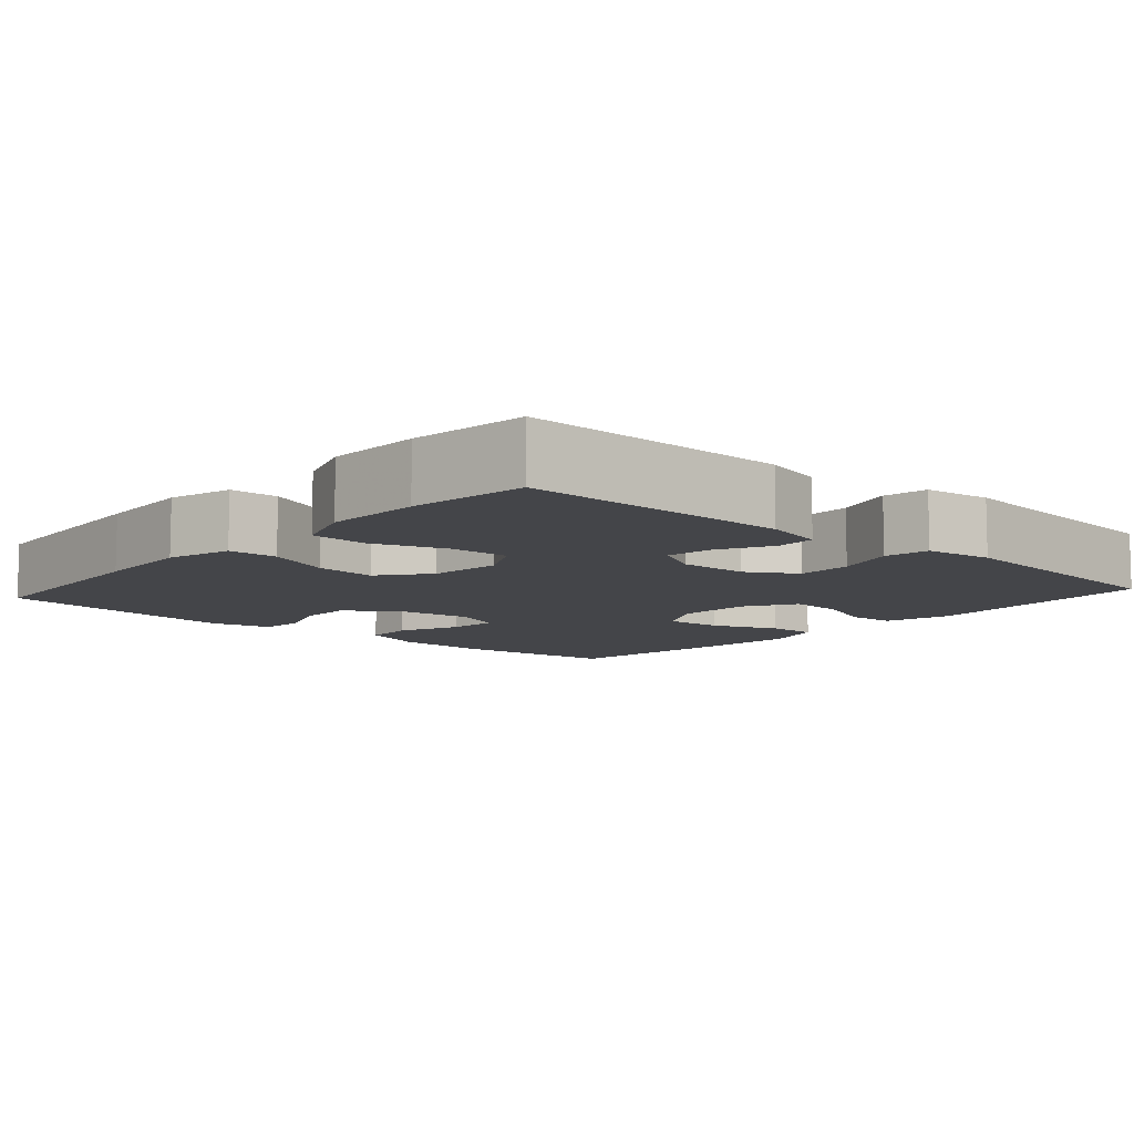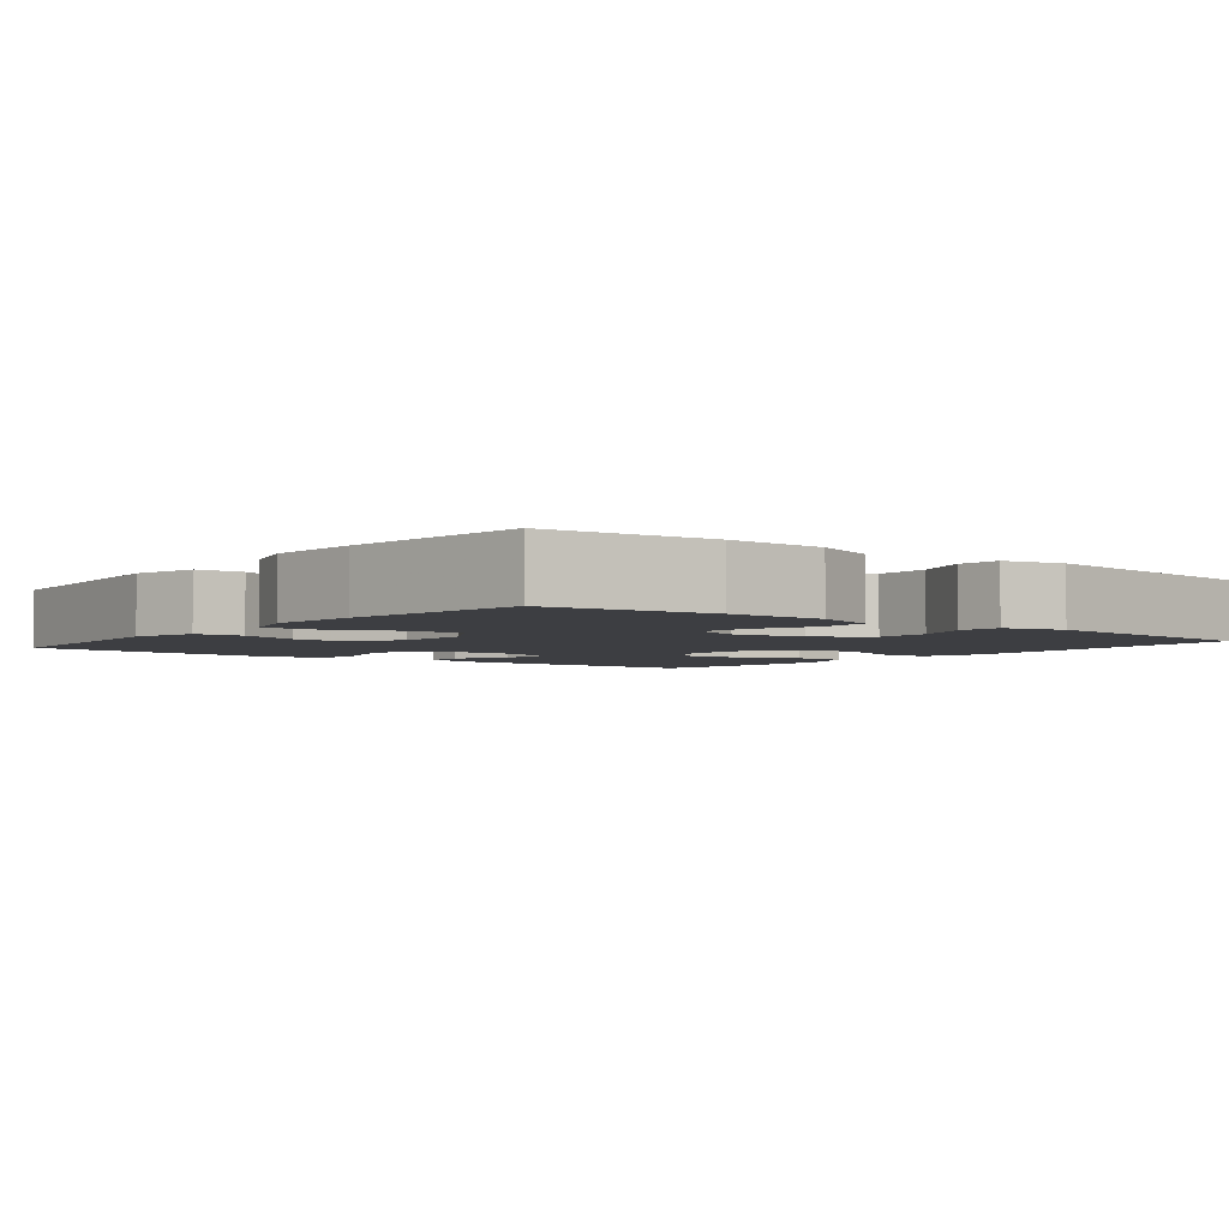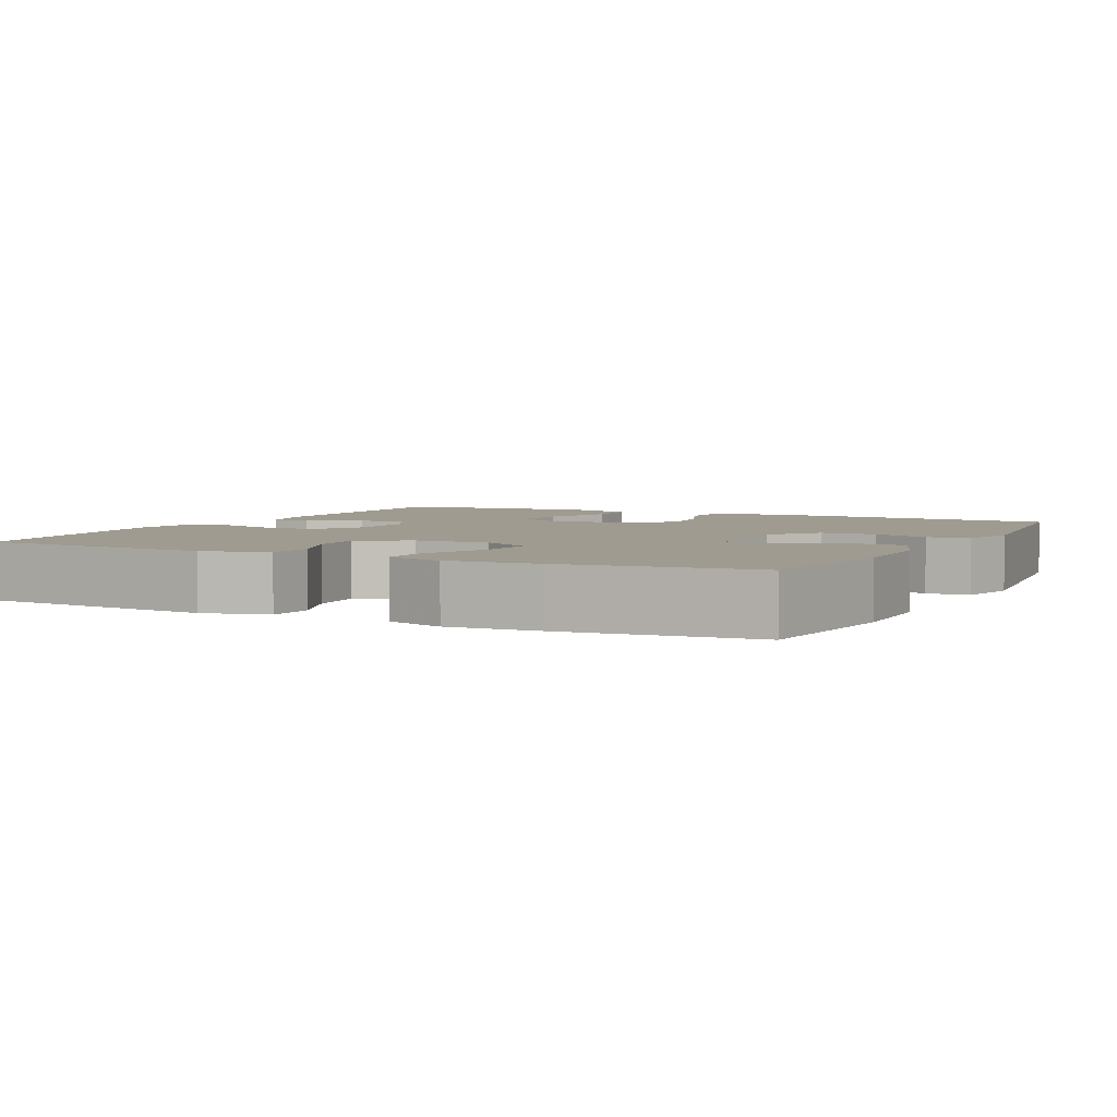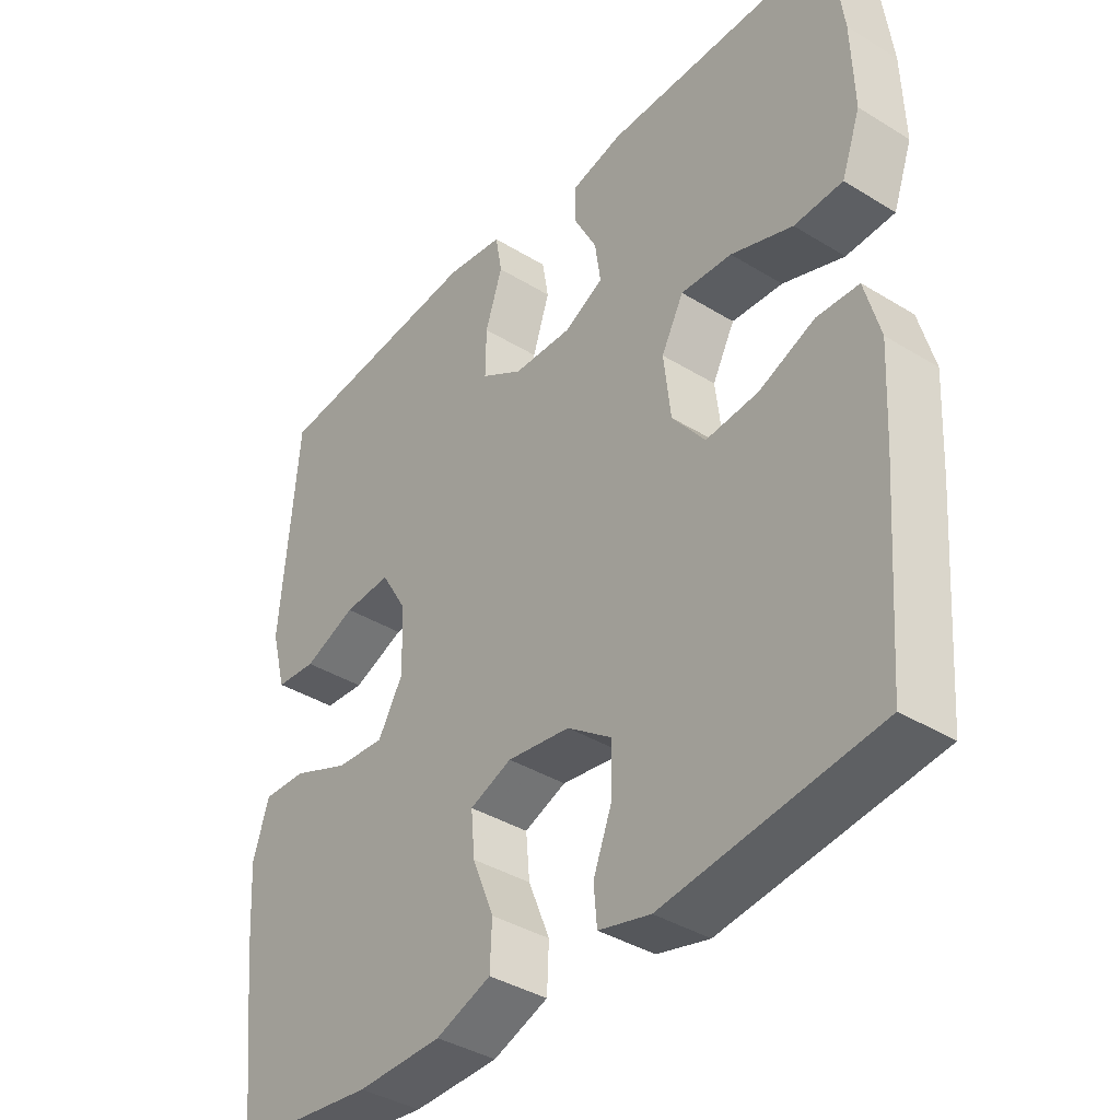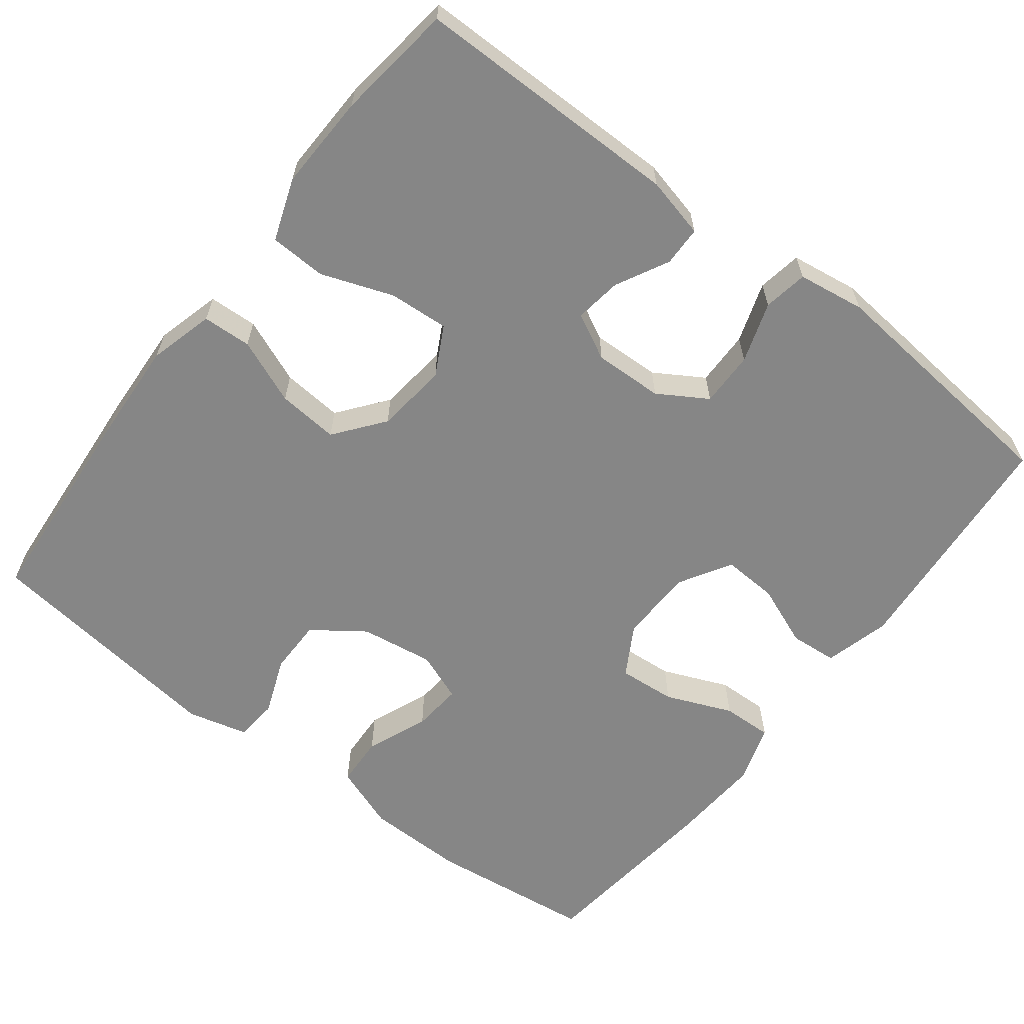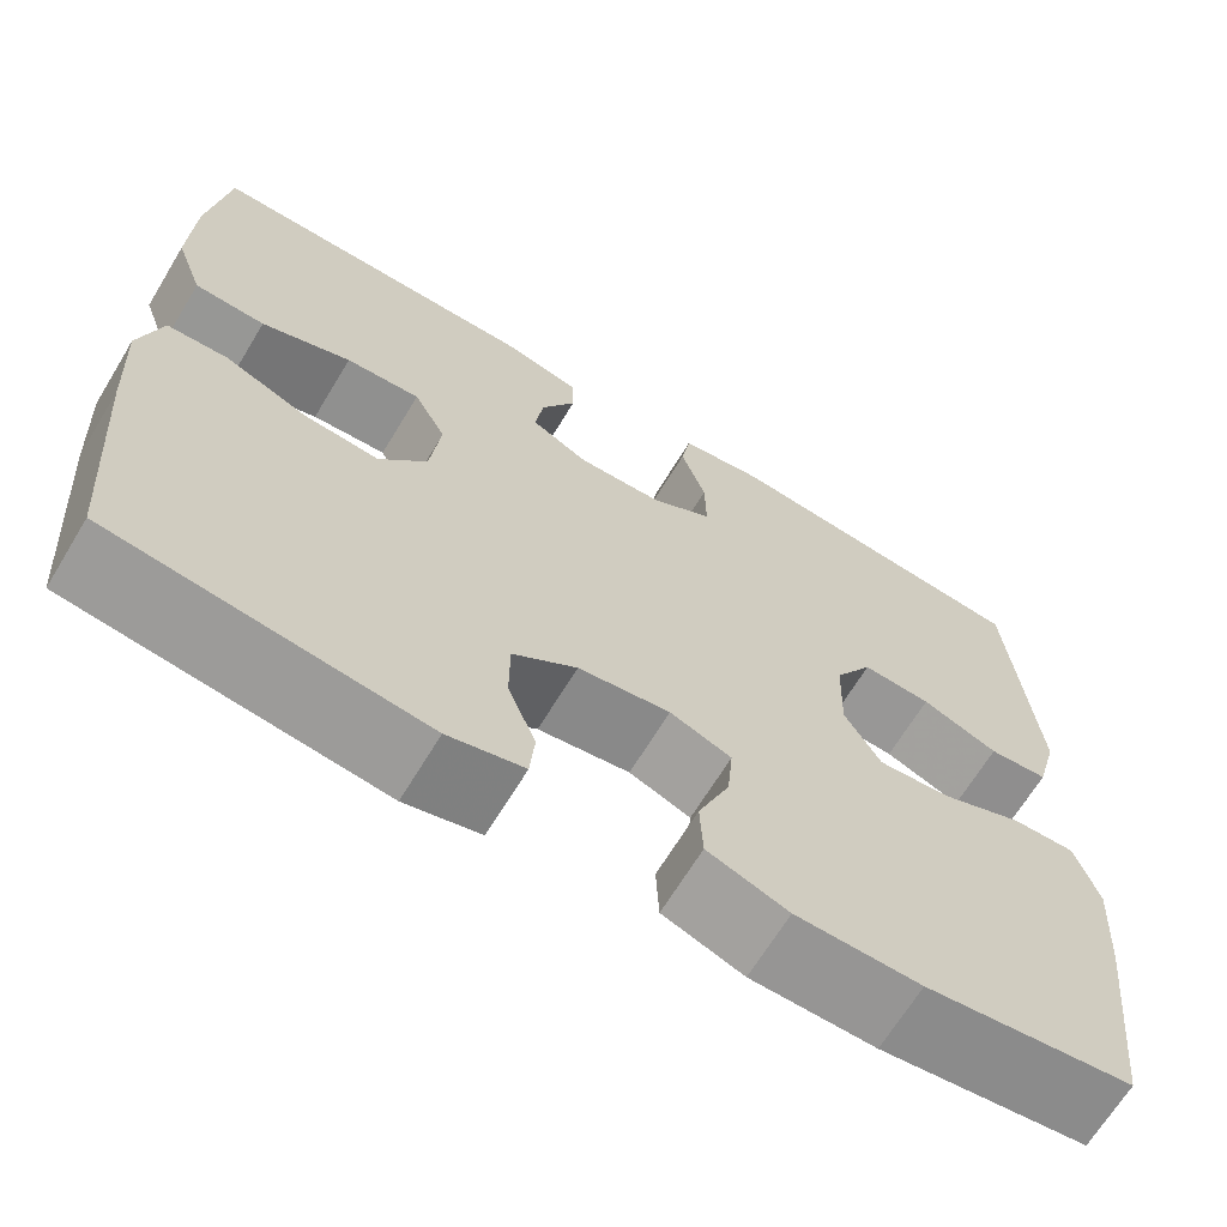
<metadata>
{"format":"obj","ext":"obj","renderer":"f3d","projection":"perspective","resolution":1024,"background":"white","views":[{"elev":-9.0,"azim":-41.8,"up":"+Y"},{"elev":-3.5,"azim":141.6,"up":"+Y"},{"elev":4.0,"azim":116.7,"up":"+Y"},{"elev":-38.5,"azim":-127.8,"up":"+Z"},{"elev":-62.2,"azim":-37.5,"up":"+Y"},{"elev":-67.1,"azim":-31.2,"up":"+Z"}]}
</metadata>
<code>
v 0.5 0.07 -0.5
v 0.284 0.07 -0.526
v 0.154 0.07 -0.524
v 0.07 0.07 -0.493
v 0.067 0.07 -0.427
v 0.1 0.07 -0.346
v 0.106 0.07 -0.281
v 0.042 0.07 -0.256
v -0.054 0.07 -0.27
v -0.121 0.07 -0.318
v -0.121 0.07 -0.39
v -0.092 0.07 -0.465
v -0.097 0.07 -0.521
v -0.176 0.07 -0.541
v -0.5 0.07 -0.5
v -0.521 0.07 -0.223
v -0.528 0.07 -0.092
v -0.505 0.07 -0.007
v -0.441 0.07 -0.004
v -0.356 0.07 -0.039
v -0.276 0.07 -0.046
v -0.226 0.07 0.018
v -0.215 0.07 0.112
v -0.249 0.07 0.176
v -0.327 0.07 0.171
v -0.421 0.07 0.137
v -0.495 0.07 0.14
v -0.524 0.07 0.221
v -0.52 0.07 0.346
v -0.5 0.07 0.5
v -0.149 0.07 0.5
v -0.07 0.07 0.481
v -0.069 0.07 0.429
v -0.105 0.07 0.36
v -0.114 0.07 0.299
v -0.054 0.07 0.268
v 0.036 0.07 0.271
v 0.1 0.07 0.31
v 0.099 0.07 0.382
v 0.073 0.07 0.461
v 0.083 0.07 0.519
v 0.171 0.07 0.532
v 0.5 0.07 0.5
v 0.526 0.07 0.187
v 0.503 0.07 0.101
v 0.441 0.07 0.096
v 0.361 0.07 0.128
v 0.289 0.07 0.132
v 0.249 0.07 0.065
v 0.246 0.07 -0.033
v 0.284 0.07 -0.099
v 0.359 0.07 -0.093
v 0.446 0.07 -0.057
v 0.512 0.07 -0.055
v 0.536 0.07 -0.132
v 0.528 0.07 -0.253
v 0.5 0 -0.5
v 0.284 0 -0.526
v 0.154 0 -0.524
v 0.07 0 -0.493
v 0.067 0 -0.427
v 0.1 0 -0.346
v 0.106 0 -0.281
v 0.042 0 -0.256
v -0.054 0 -0.27
v -0.121 0 -0.318
v -0.121 0 -0.39
v -0.092 0 -0.465
v -0.097 0 -0.521
v -0.176 0 -0.541
v -0.5 0 -0.5
v -0.521 0 -0.223
v -0.528 0 -0.092
v -0.505 0 -0.007
v -0.441 0 -0.004
v -0.356 0 -0.039
v -0.276 0 -0.046
v -0.226 0 0.018
v -0.215 0 0.112
v -0.249 0 0.176
v -0.327 0 0.171
v -0.421 0 0.137
v -0.495 0 0.14
v -0.524 0 0.221
v -0.52 0 0.346
v -0.5 0 0.5
v -0.149 0 0.5
v -0.07 0 0.481
v -0.069 0 0.429
v -0.105 0 0.36
v -0.114 0 0.299
v -0.054 0 0.268
v 0.036 0 0.271
v 0.1 0 0.31
v 0.099 0 0.382
v 0.073 0 0.461
v 0.083 0 0.519
v 0.171 0 0.532
v 0.5 0 0.5
v 0.526 0 0.187
v 0.503 0 0.101
v 0.441 0 0.096
v 0.361 0 0.128
v 0.289 0 0.132
v 0.249 0 0.065
v 0.246 0 -0.033
v 0.284 0 -0.099
v 0.359 0 -0.093
v 0.446 0 -0.057
v 0.512 0 -0.055
v 0.536 0 -0.132
v 0.528 0 -0.253
f 52 53 54 55
f 51 52 55 56
f 44 45 46 47
f 44 47 48
f 43 44 48
f 42 43 48 49
f 39 40 41 42
f 38 39 42 49
f 31 32 33 34
f 31 34 35
f 30 31 35
f 29 30 35
f 28 29 35 36
f 25 26 27 28
f 24 25 28 36
f 17 18 19 20
f 17 20 21
f 16 17 21
f 15 16 21
f 14 15 21 22
f 11 12 13 14
f 10 11 14 22
f 3 4 5 6
f 3 6 7
f 2 3 7
f 51 56 1 2
f 50 51 2 7
f 37 38 49 50
f 37 50 7 8
f 23 24 36 37
f 23 37 8 9
f 9 10 22 23
f 111 110 109 108
f 112 111 108 107
f 103 102 101 100
f 104 103 100
f 104 100 99
f 105 104 99 98
f 98 97 96 95
f 105 98 95 94
f 90 89 88 87
f 91 90 87
f 91 87 86
f 91 86 85
f 92 91 85 84
f 84 83 82 81
f 92 84 81 80
f 76 75 74 73
f 77 76 73
f 77 73 72
f 77 72 71
f 78 77 71 70
f 70 69 68 67
f 78 70 67 66
f 62 61 60 59
f 63 62 59
f 63 59 58
f 58 57 112 107
f 63 58 107 106
f 106 105 94 93
f 64 63 106 93
f 93 92 80 79
f 65 64 93 79
f 79 78 66 65
f 1 57 58 2
f 2 58 59 3
f 3 59 60 4
f 4 60 61 5
f 5 61 62 6
f 6 62 63 7
f 7 63 64 8
f 8 64 65 9
f 9 65 66 10
f 10 66 67 11
f 11 67 68 12
f 12 68 69 13
f 13 69 70 14
f 14 70 71 15
f 15 71 72 16
f 16 72 73 17
f 17 73 74 18
f 18 74 75 19
f 19 75 76 20
f 20 76 77 21
f 21 77 78 22
f 22 78 79 23
f 23 79 80 24
f 24 80 81 25
f 25 81 82 26
f 26 82 83 27
f 27 83 84 28
f 28 84 85 29
f 29 85 86 30
f 30 86 87 31
f 31 87 88 32
f 32 88 89 33
f 33 89 90 34
f 34 90 91 35
f 35 91 92 36
f 36 92 93 37
f 37 93 94 38
f 38 94 95 39
f 39 95 96 40
f 40 96 97 41
f 41 97 98 42
f 42 98 99 43
f 43 99 100 44
f 44 100 101 45
f 45 101 102 46
f 46 102 103 47
f 47 103 104 48
f 48 104 105 49
f 49 105 106 50
f 50 106 107 51
f 51 107 108 52
f 52 108 109 53
f 53 109 110 54
f 54 110 111 55
f 55 111 112 56
f 56 112 57 1

</code>
